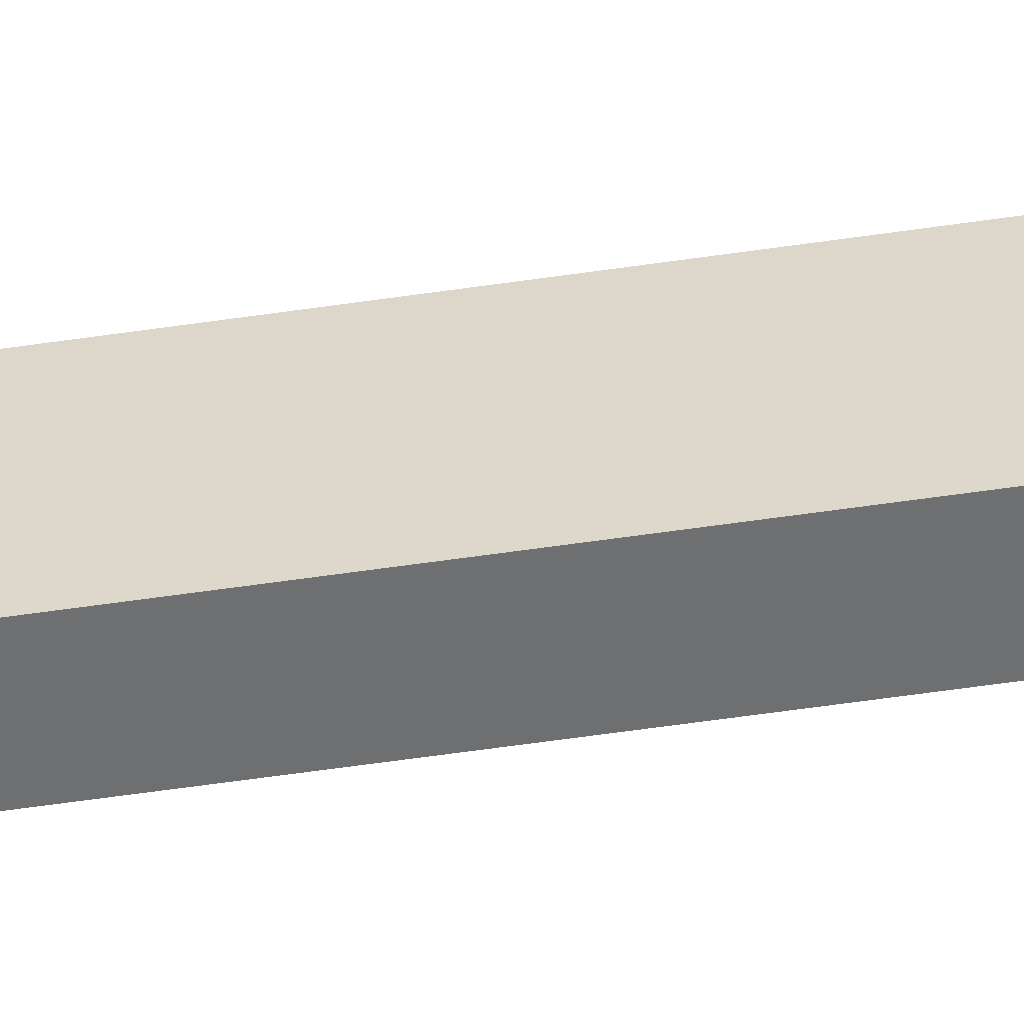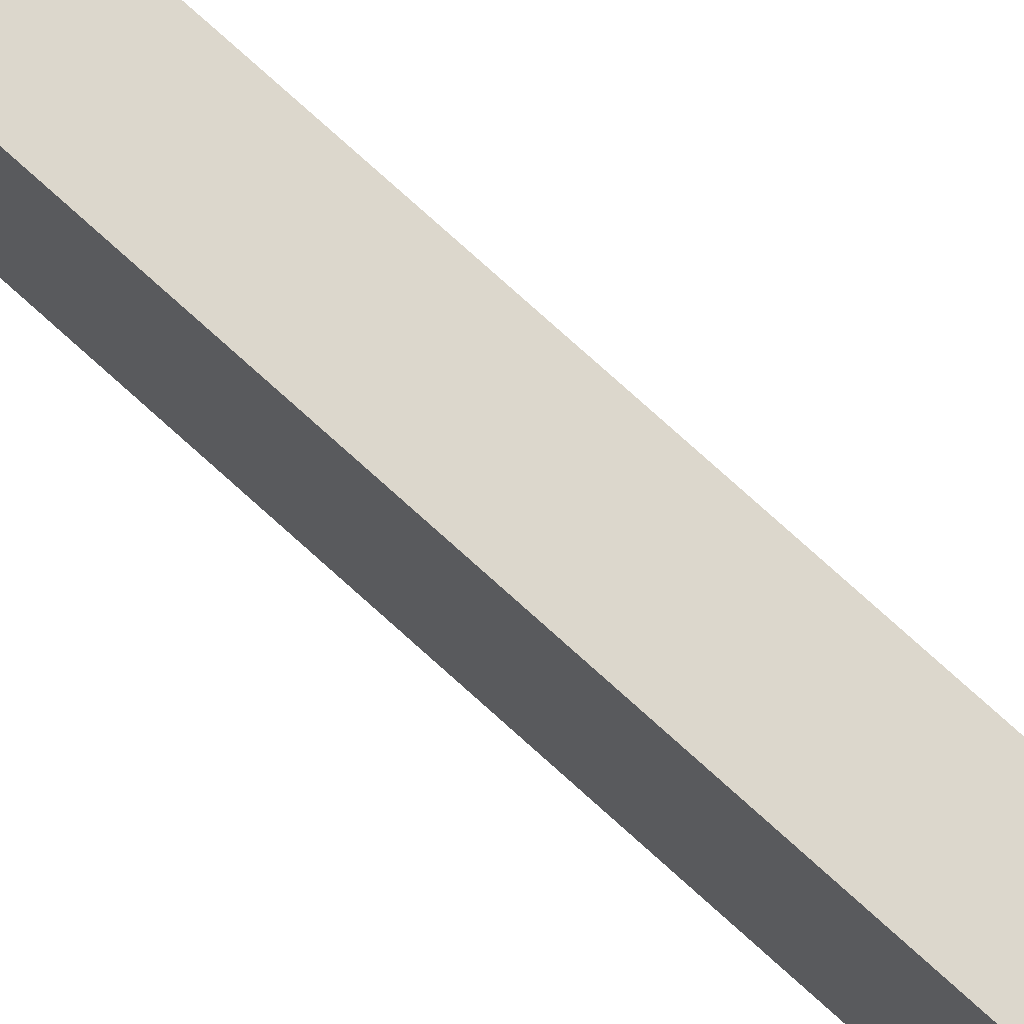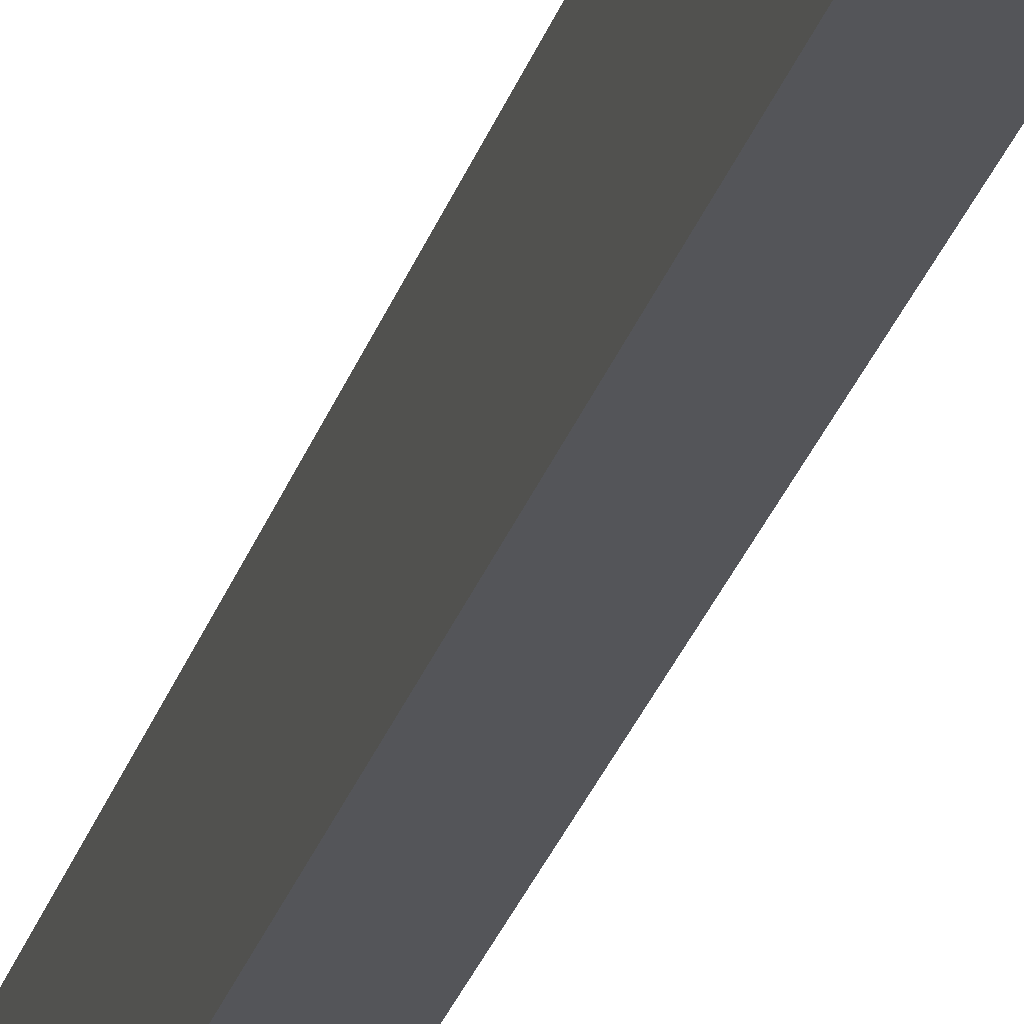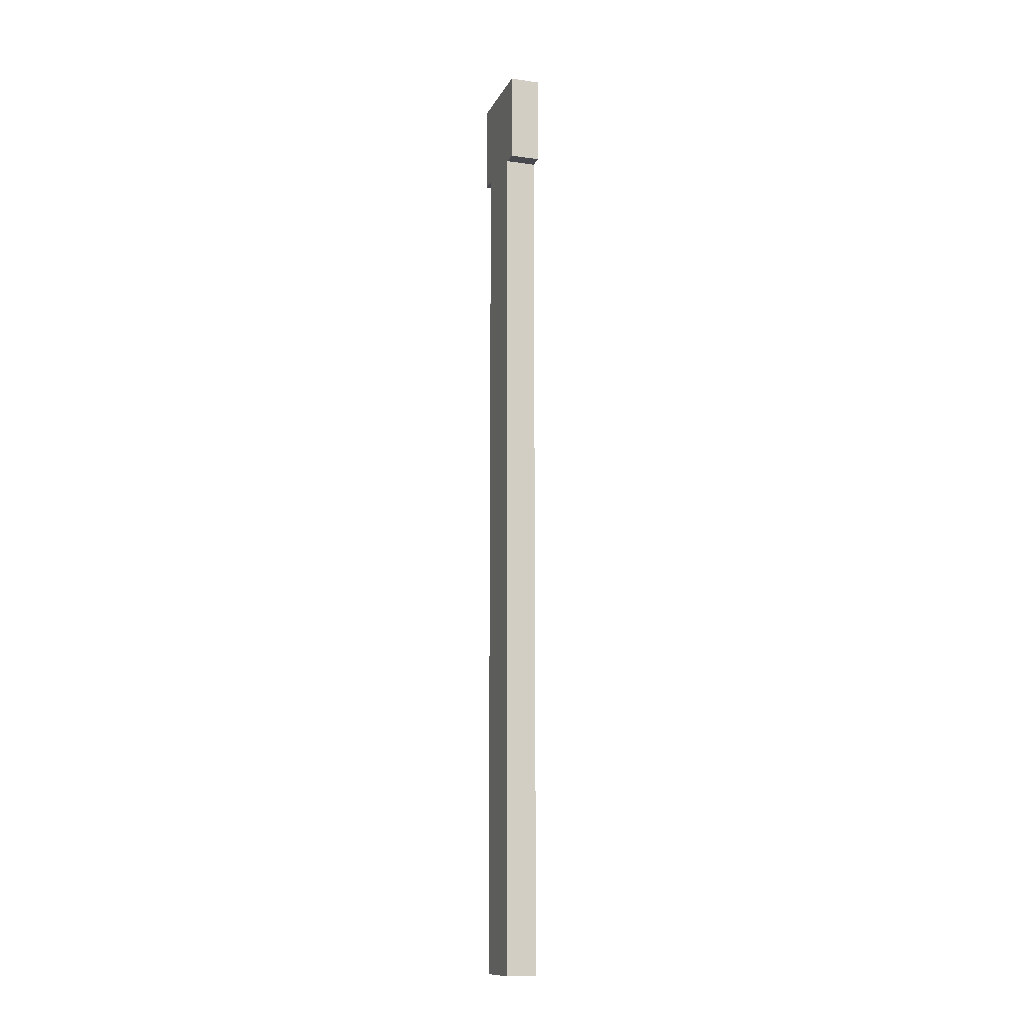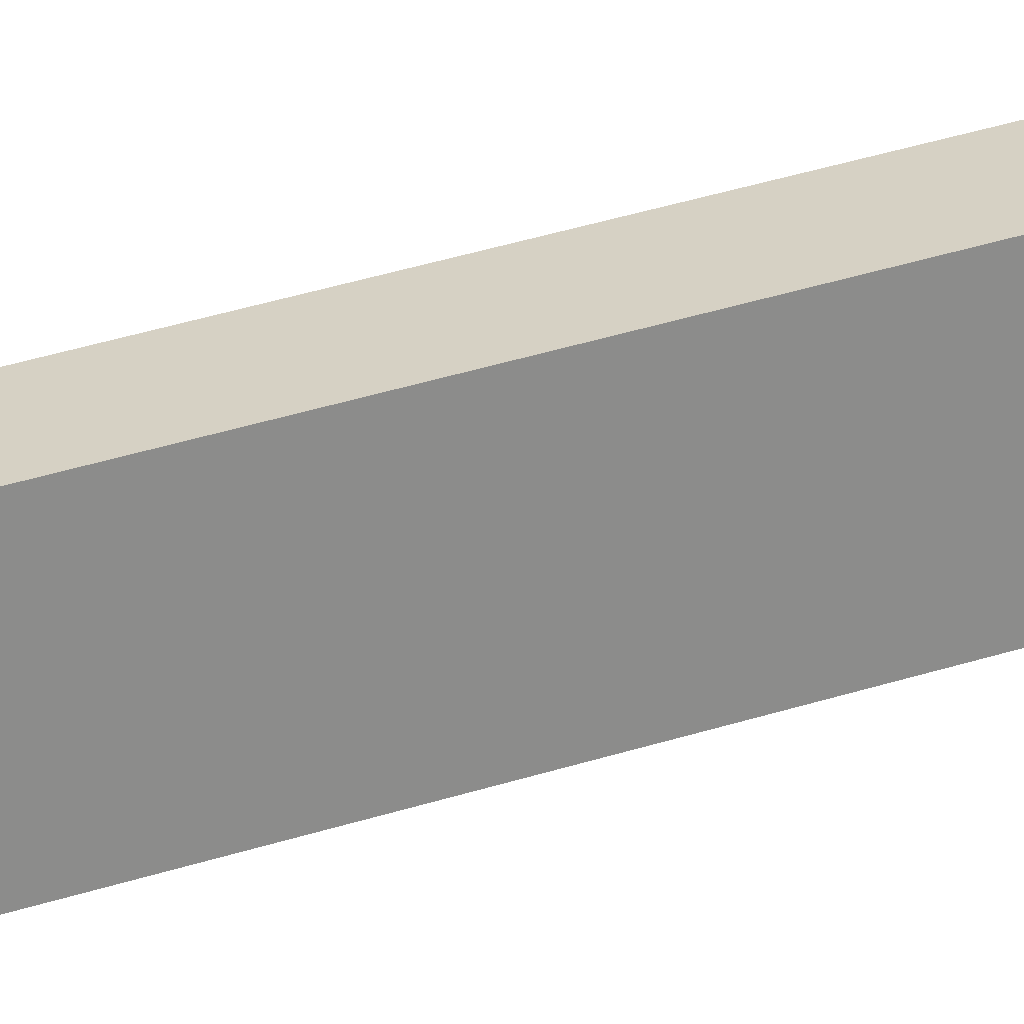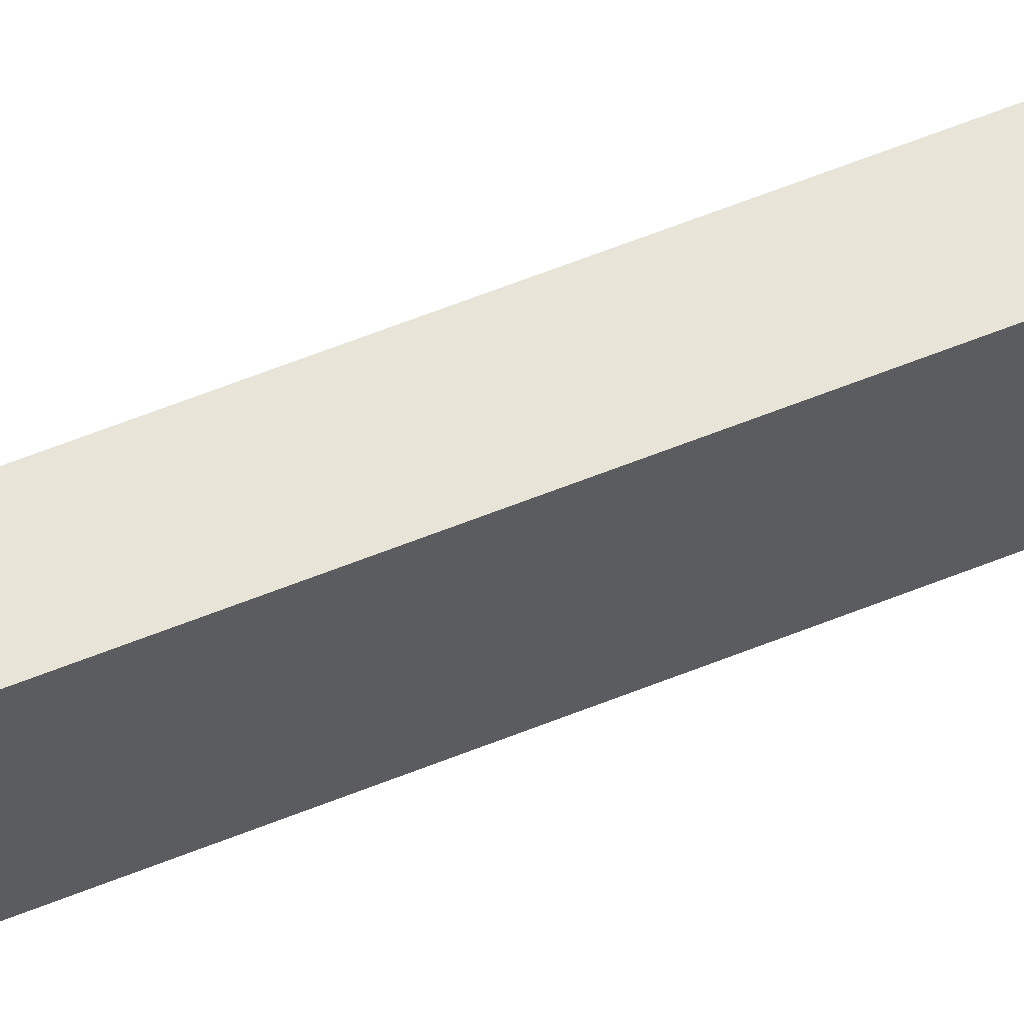
<metadata>
{"format":"obj","ext":"obj","renderer":"f3d","projection":"perspective","resolution":1024,"background":"white","views":[{"elev":-54.6,"azim":99.0,"up":"+Y"},{"elev":72.9,"azim":132.6,"up":"+Y"},{"elev":-24.6,"azim":165.8,"up":"+Y"},{"elev":-12.6,"azim":161.8,"up":"+Z"},{"elev":26.6,"azim":-119.3,"up":"+Y"},{"elev":60.2,"azim":67.5,"up":"+Y"}]}
</metadata>
<code>
o cube.001
v 0.0625 0.125 3.75
v 0.0625 0.125 0.1875
v 0.0625 -0.125 3.75
v 0.0625 -0.125 0.1875
v -0.0625 0.125 0.1875
v -0.0625 0.125 3.75
v -0.0625 -0.125 0.1875
v -0.0625 -0.125 3.75
v 0.0625 0.1875 4.125
v 0.0625 0.1875 3.75
v 0.0625 -0.1875 4.125
v 0.0625 -0.1875 3.75
v -0.0625 0.1875 3.75
v -0.0625 0.1875 4.125
v -0.0625 -0.1875 3.75
v -0.0625 -0.1875 4.125
f 4 7 5 2
f 3 4 2 1
f 8 3 1 6
f 7 8 6 5
f 6 1 2 5
f 7 4 3 8
f 12 15 13 10
f 11 12 10 9
f 16 11 9 14
f 15 16 14 13
f 14 9 10 13
f 15 12 11 16

</code>
